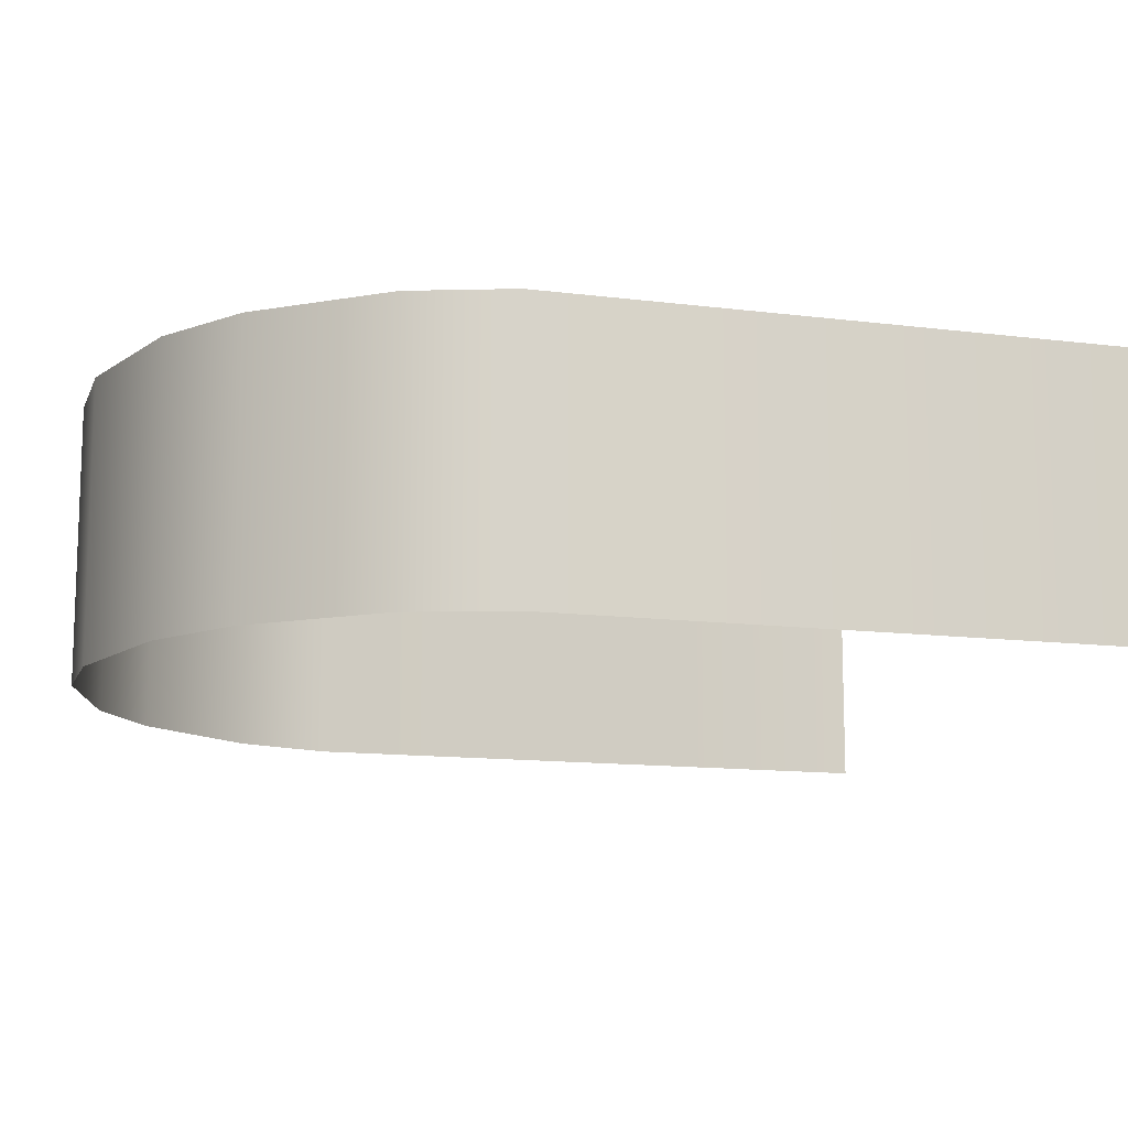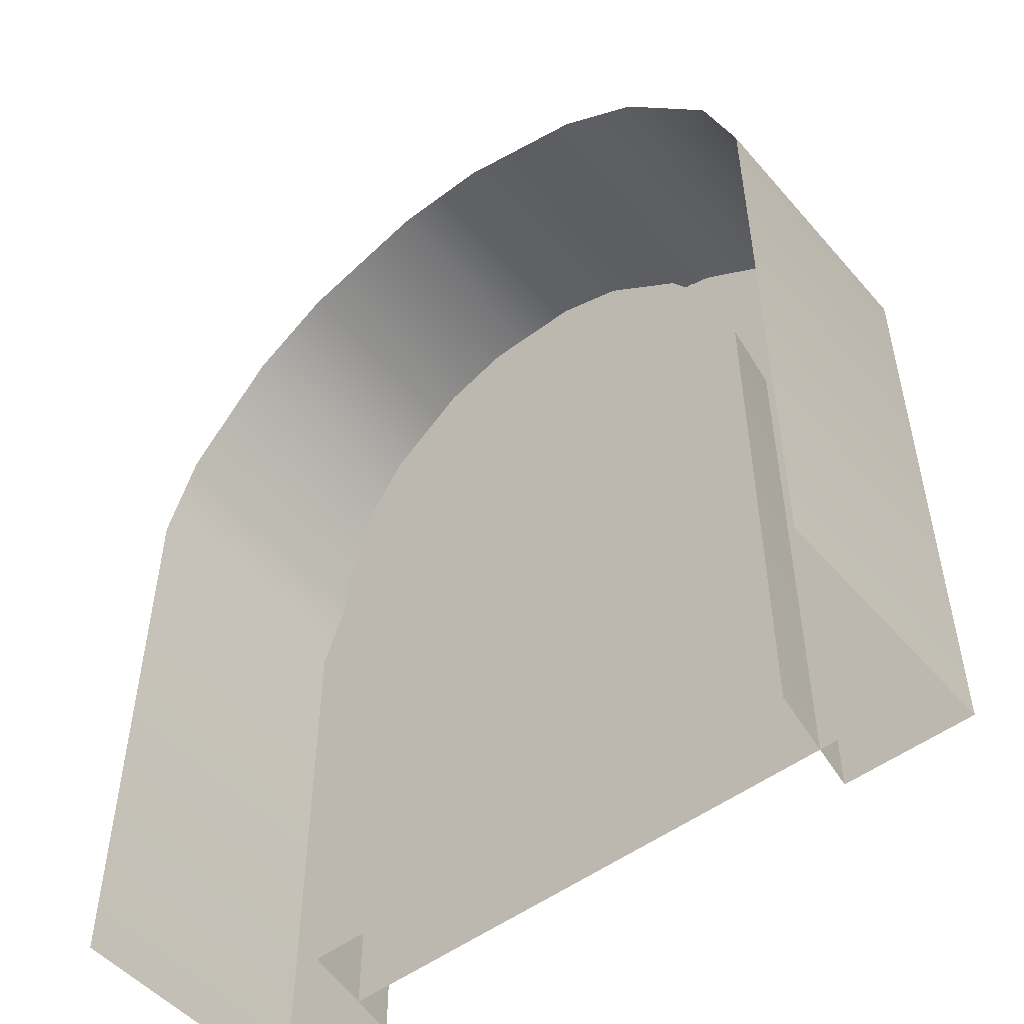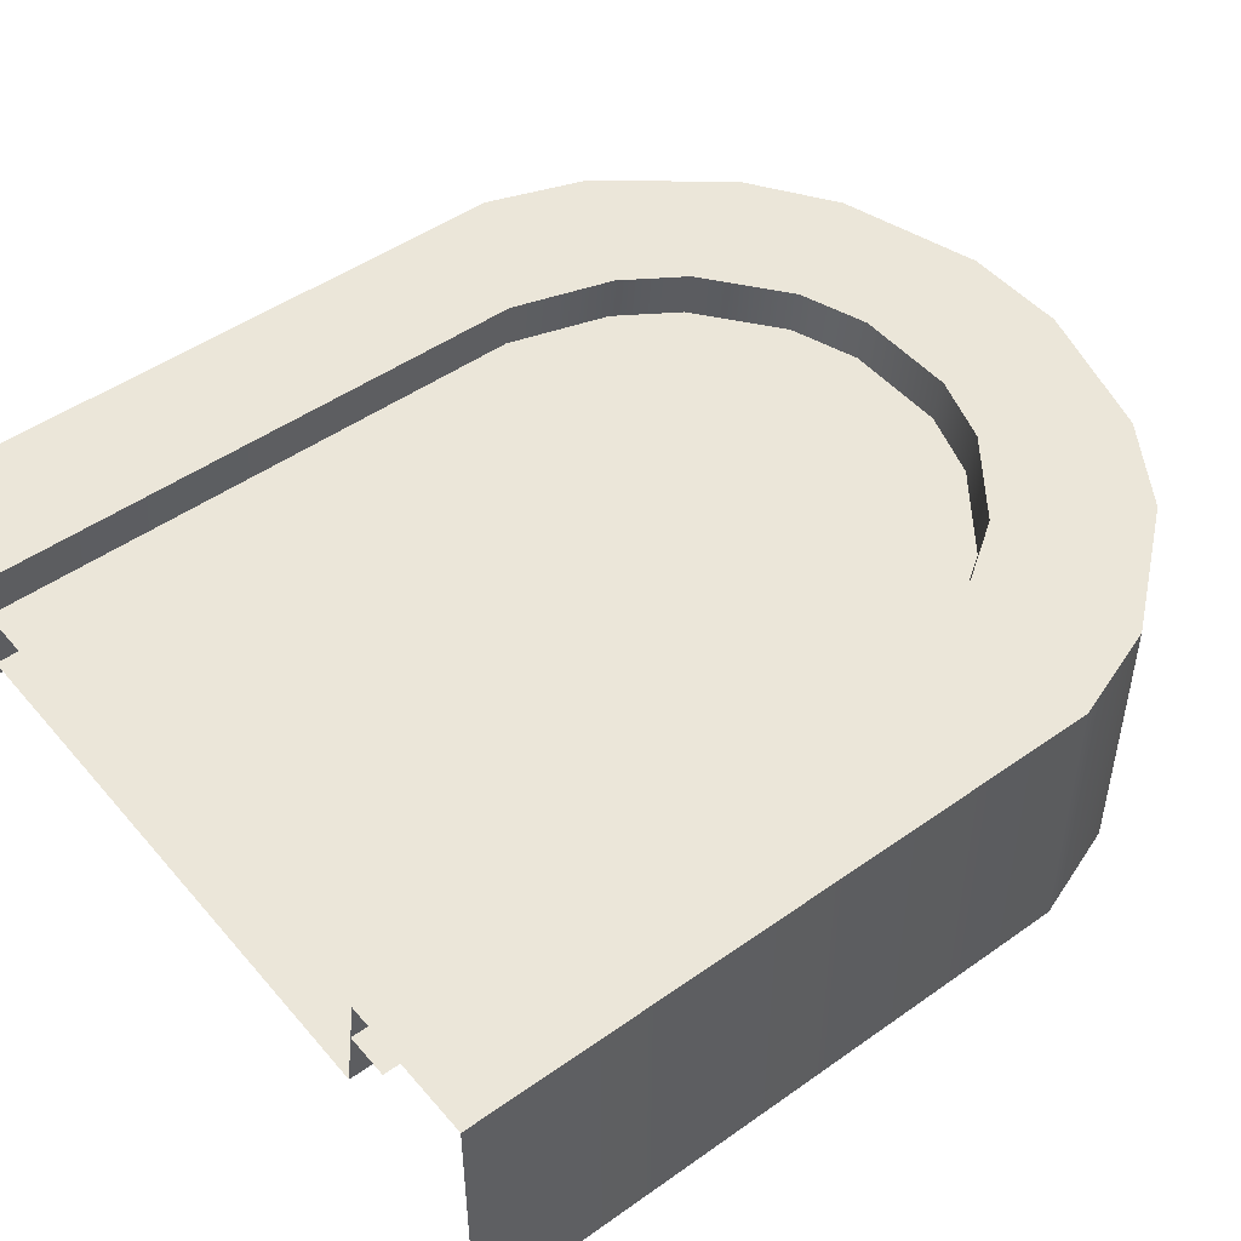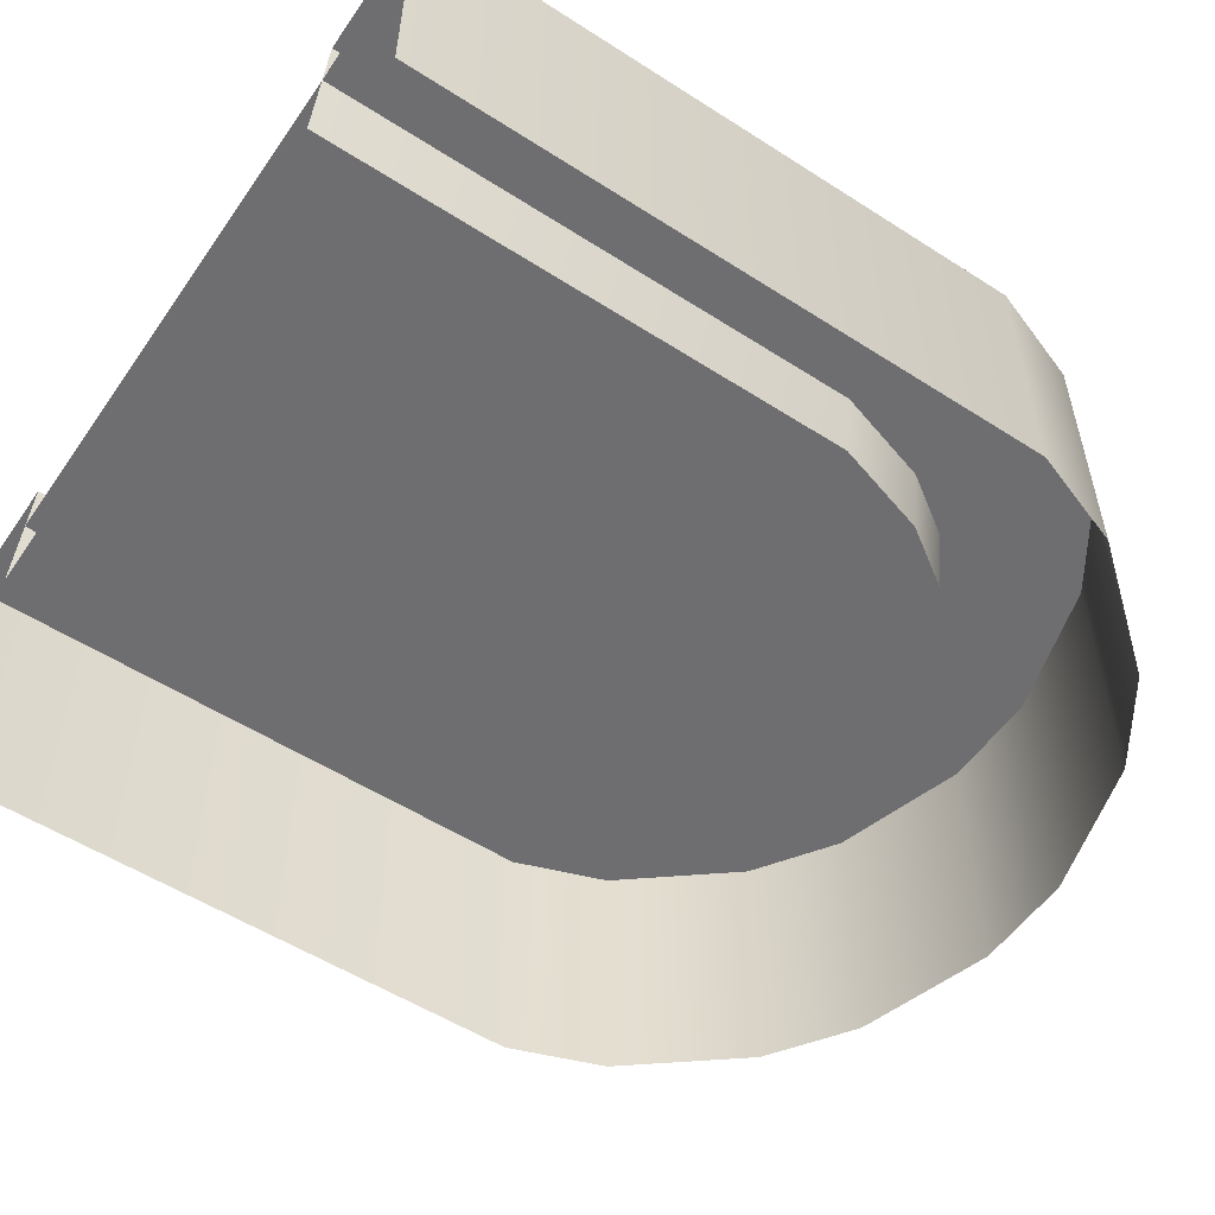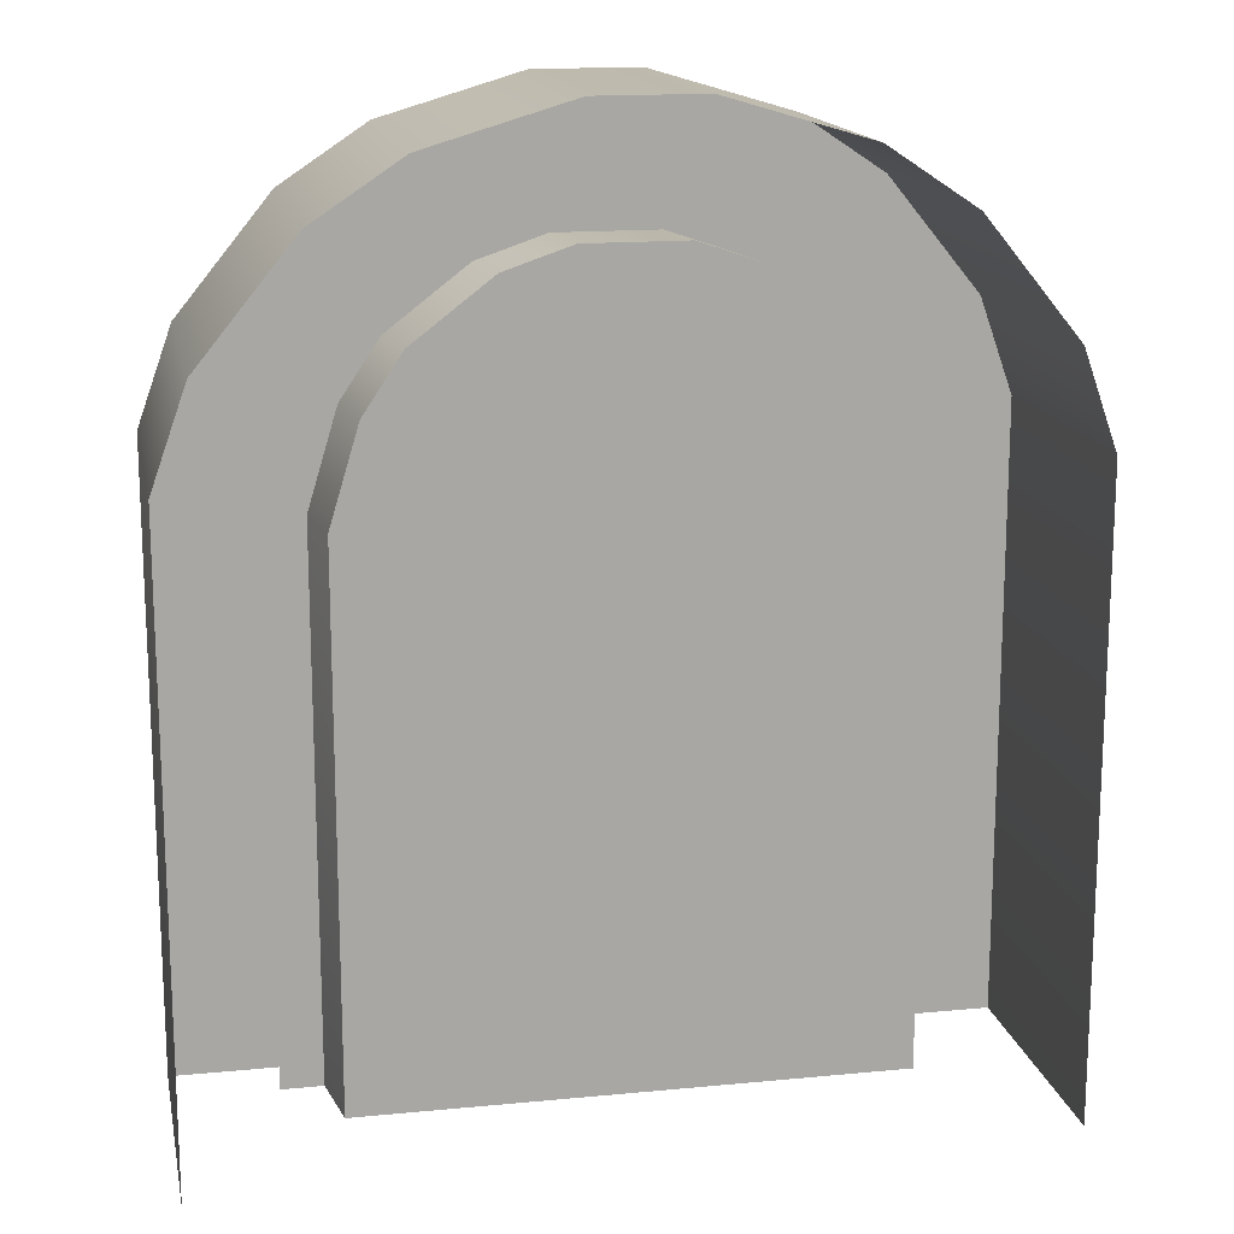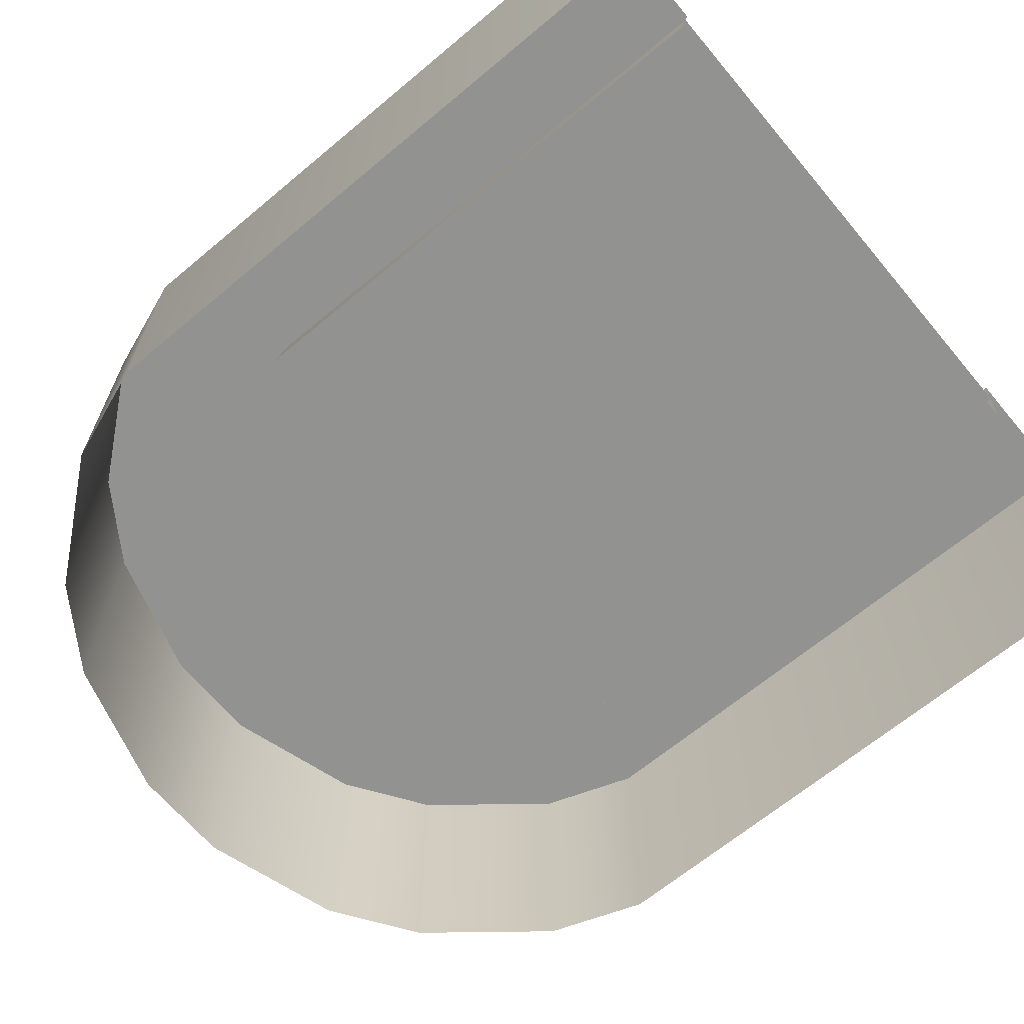
<metadata>
{"format":"obj","ext":"obj","renderer":"f3d","projection":"perspective","resolution":1024,"background":"white","views":[{"elev":-12.6,"azim":73.4,"up":"+Y"},{"elev":-50.9,"azim":39.4,"up":"+Z"},{"elev":48.2,"azim":-128.4,"up":"+Y"},{"elev":-54.4,"azim":-124.2,"up":"+Y"},{"elev":15.7,"azim":-11.4,"up":"+Z"},{"elev":-66.2,"azim":130.0,"up":"+Y"}]}
</metadata>
<code>
v  6 11 0
v  6 11 9.2
v  6 7 9.2
v  6 7 0
v  4 11 0
v  4 11 8.136
v  4.289 9.197 0
v  4.289 9.197 8.136
v  4.115 11 12.31
v  4.115 7 12.31
v  5.495 7 10.62
v  5.495 11 10.62
v  3.556 11 9.602
v  2.97 11 10.48
v  3.259 9.197 10.48
v  3.844 9.197 9.602
v  0.7672 11 13.77
v  0.7672 7 13.77
v  2.843 7 13.16
v  2.843 11 13.16
v  0.7576 11 11.74
v  1.768 11 11.4
v  1.046 9.197 11.74
v  2.057 9.197 11.4
v  -6 11 0
v  -6 7 0
v  -6 7 9.2
v  -6 11 9.2
v  -4 11 0
v  -4 11 8.136
v  -3.711 9.197 0
v  -3.711 9.197 8.136
v  -4.115 11 12.31
v  -5.495 11 10.62
v  -5.495 7 10.62
v  -4.115 7 12.31
v  -3.556 11 9.602
v  -2.97 11 10.48
v  -2.682 9.197 10.48
v  -3.267 9.197 9.602
v  -0.7672 11 13.77
v  -2.843 11 13.16
v  -2.843 7 13.16
v  -0.7672 7 13.77
v  -0.7576 11 11.74
v  -1.768 11 11.4
v  -0.4689 9.197 11.74
v  -1.48 9.197 11.4
v  0.3128 9.197 0
g Box001
f 1 2 3
f 3 4 1
f 5 6 2
f 2 1 5
f 7 8 6
f 6 5 7
f 9 10 11
f 11 12 9
f 13 14 9
f 9 12 13
f 15 14 13
f 13 16 15
f 17 18 19
f 19 20 17
f 21 17 20
f 20 22 21
f 23 21 22
f 22 24 23
f 25 26 27
f 27 28 25
f 29 25 28
f 28 30 29
f 31 29 30
f 30 32 31
f 33 34 35
f 35 36 33
f 37 34 33
f 33 38 37
f 39 40 37
f 37 38 39
f 41 42 43
f 43 44 41
f 45 46 42
f 42 41 45
f 47 48 46
f 46 45 47
f 2 12 11
f 11 3 2
f 6 13 12
f 12 2 6
f 8 16 13
f 13 6 8
f 9 20 19
f 19 10 9
f 14 22 20
f 20 9 14
f 15 24 22
f 22 14 15
f 27 35 34
f 34 28 27
f 28 34 37
f 37 30 28
f 30 37 40
f 40 32 30
f 36 43 42
f 42 33 36
f 33 42 46
f 46 38 33
f 38 46 48
f 48 39 38
f 44 18 17
f 17 41 44
f 41 17 21
f 21 45 41
f 45 21 23
f 23 47 45
f 8 7 49
f 15 16 49
f 23 24 49
f 31 32 49
f 40 39 49
f 48 47 49
f 16 8 49
f 24 15 49
f 32 40 49
f 39 48 49
f 47 23 49
v  -4.5 10.27 0
v  4.5 10.27 0
v  4.5 10.27 9.061
v  -4.5 10.27 9.061
v  -2.945 10.27 12
v  2.945 10.27 12
g Box002
f 50 51 52
f 52 53 50
f 54 53 52
f 52 55 54

</code>
